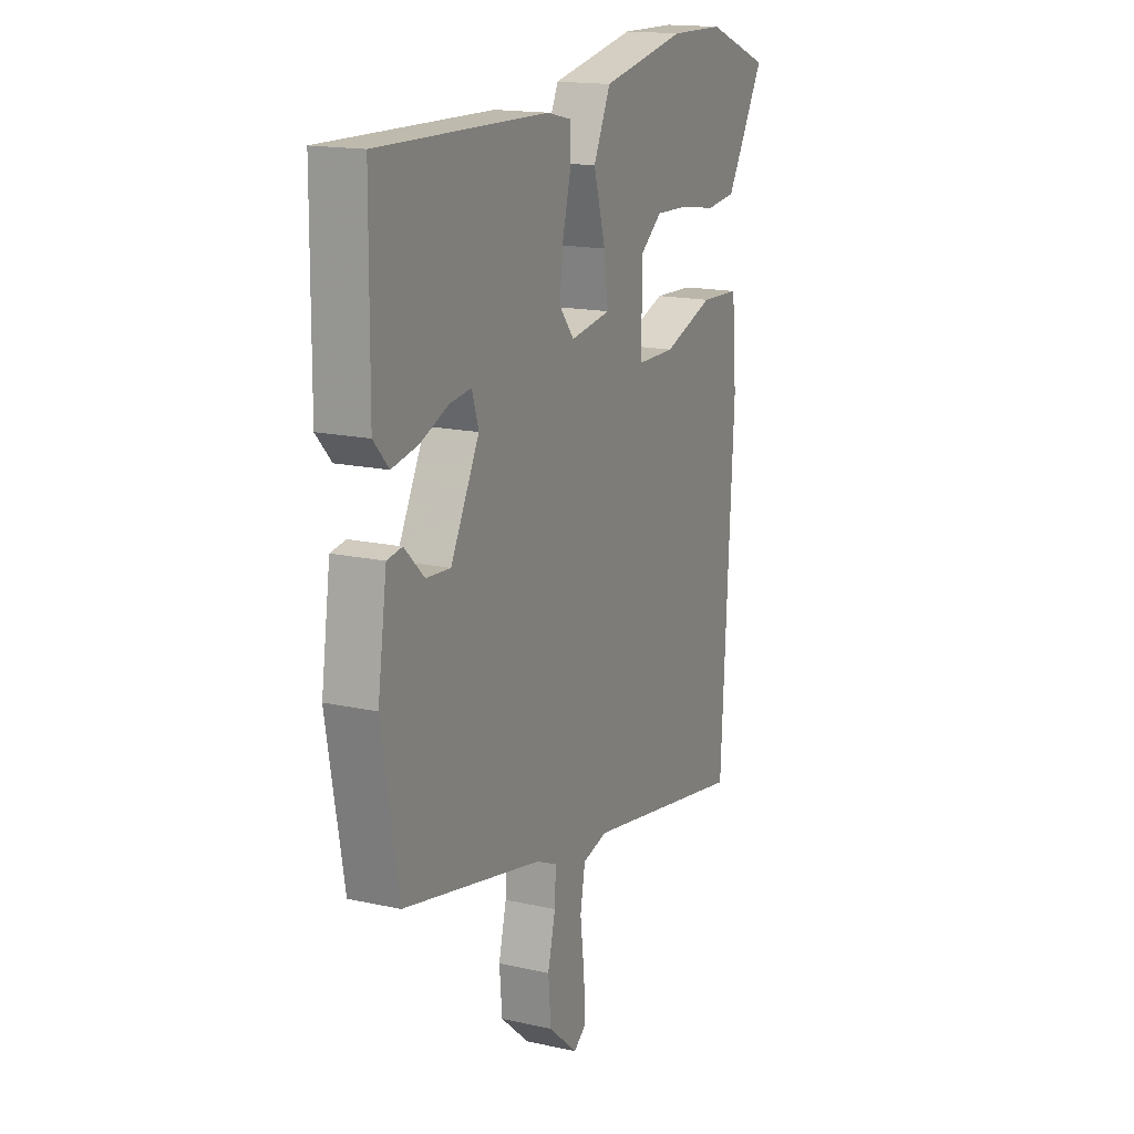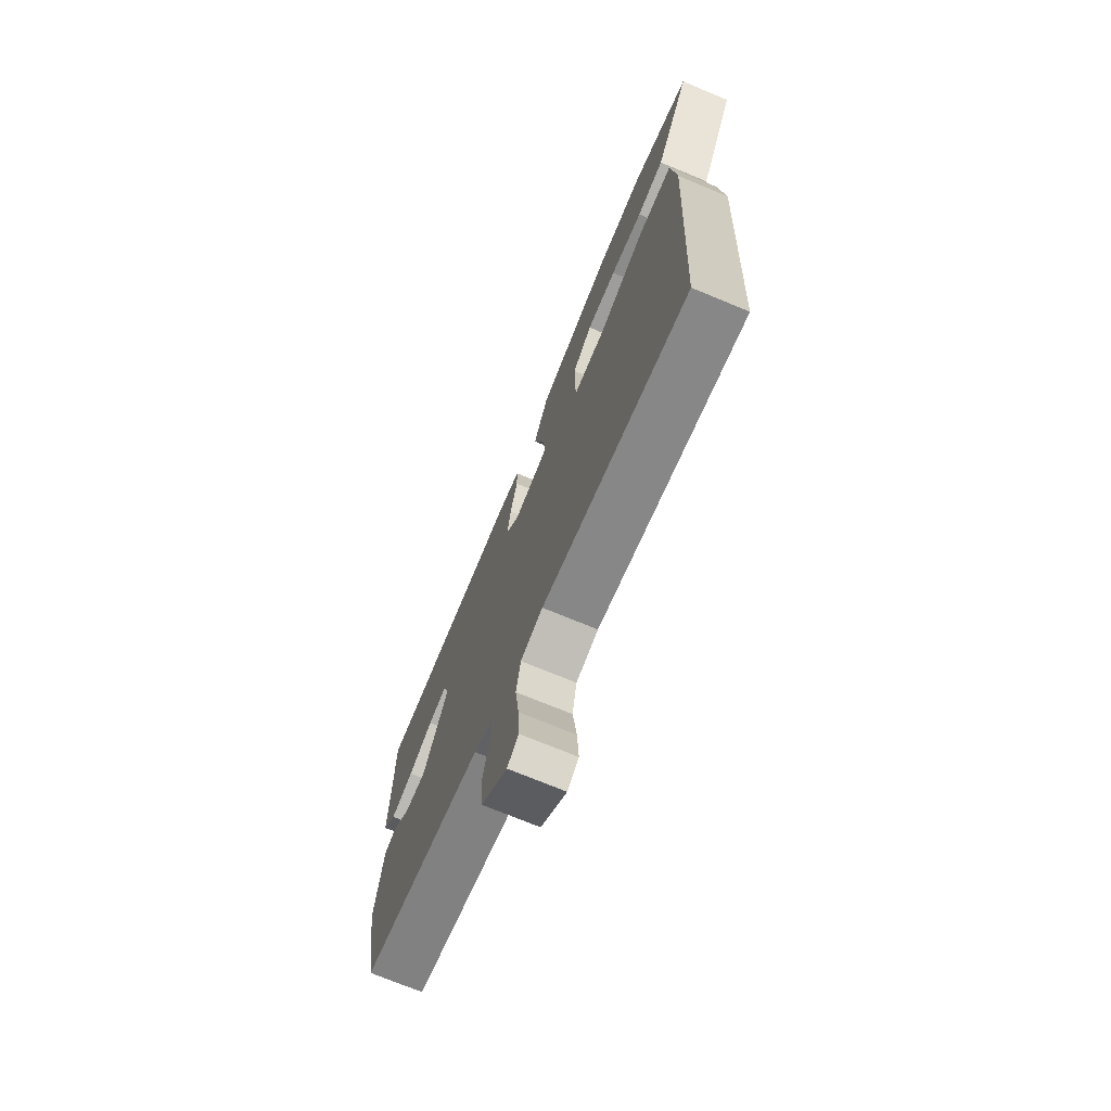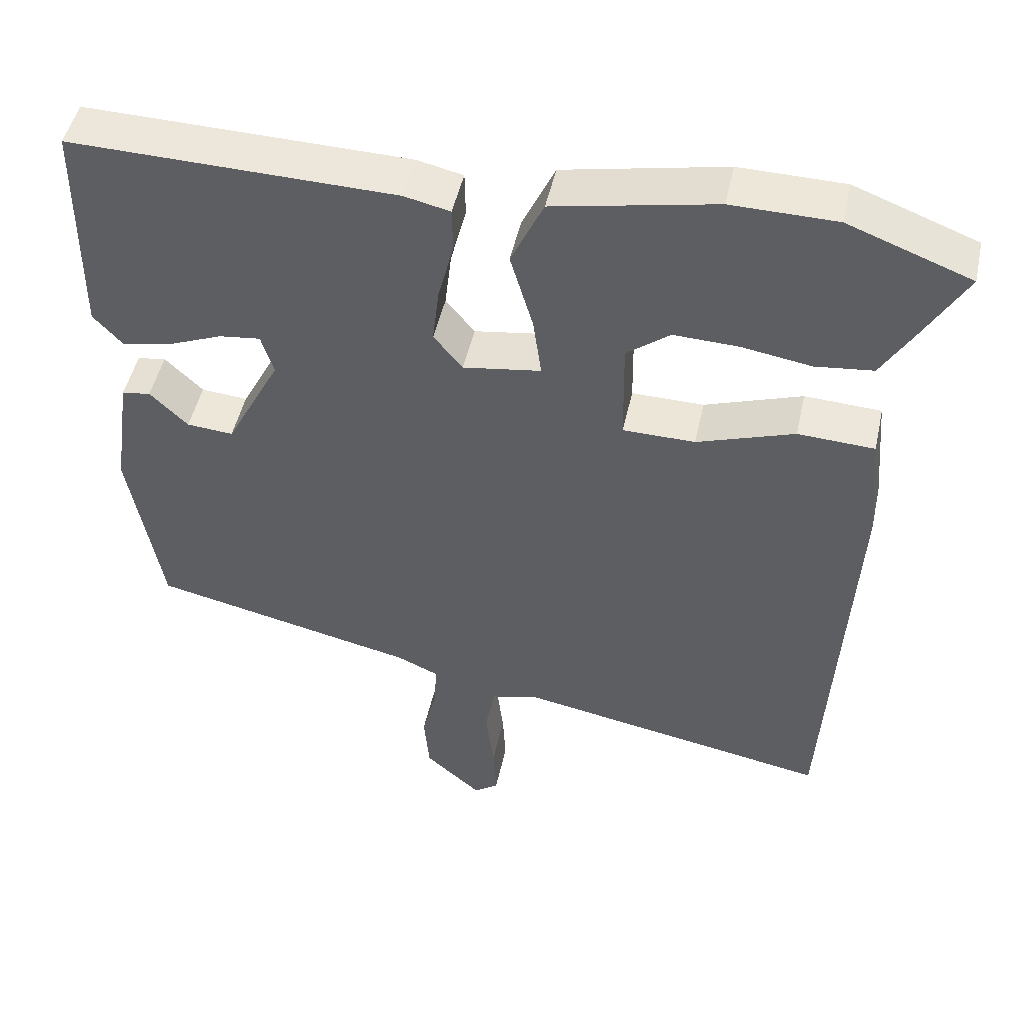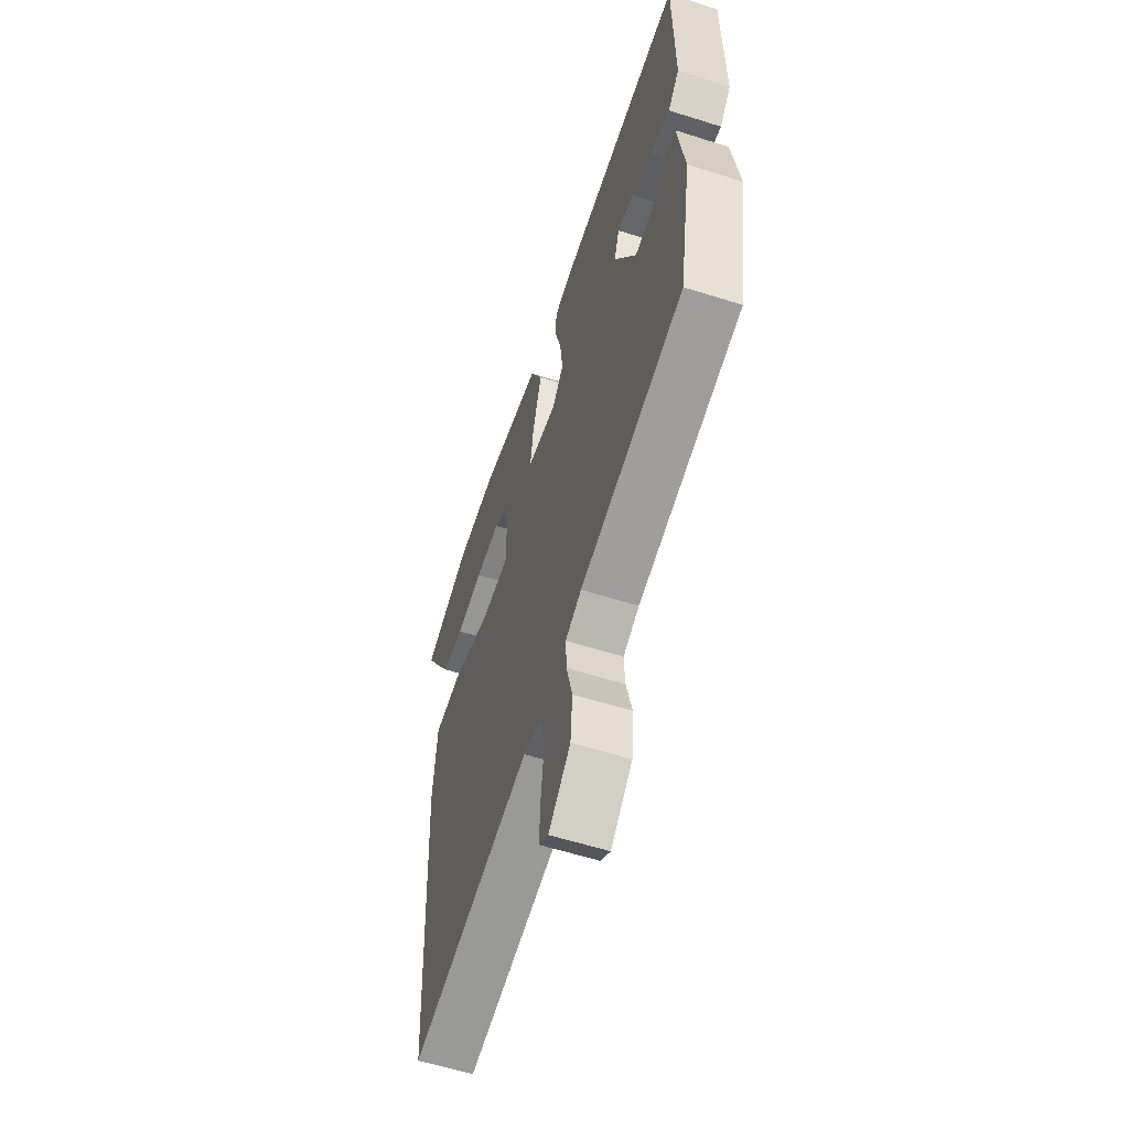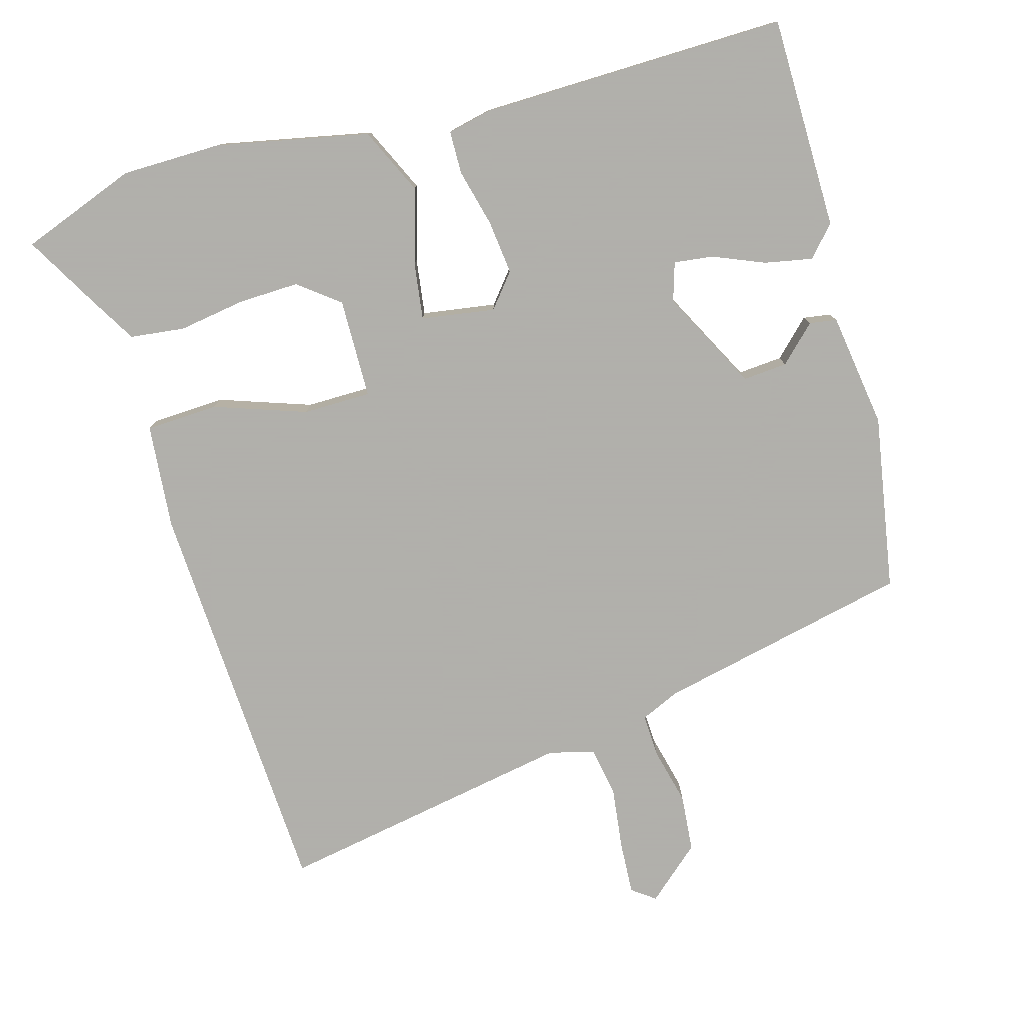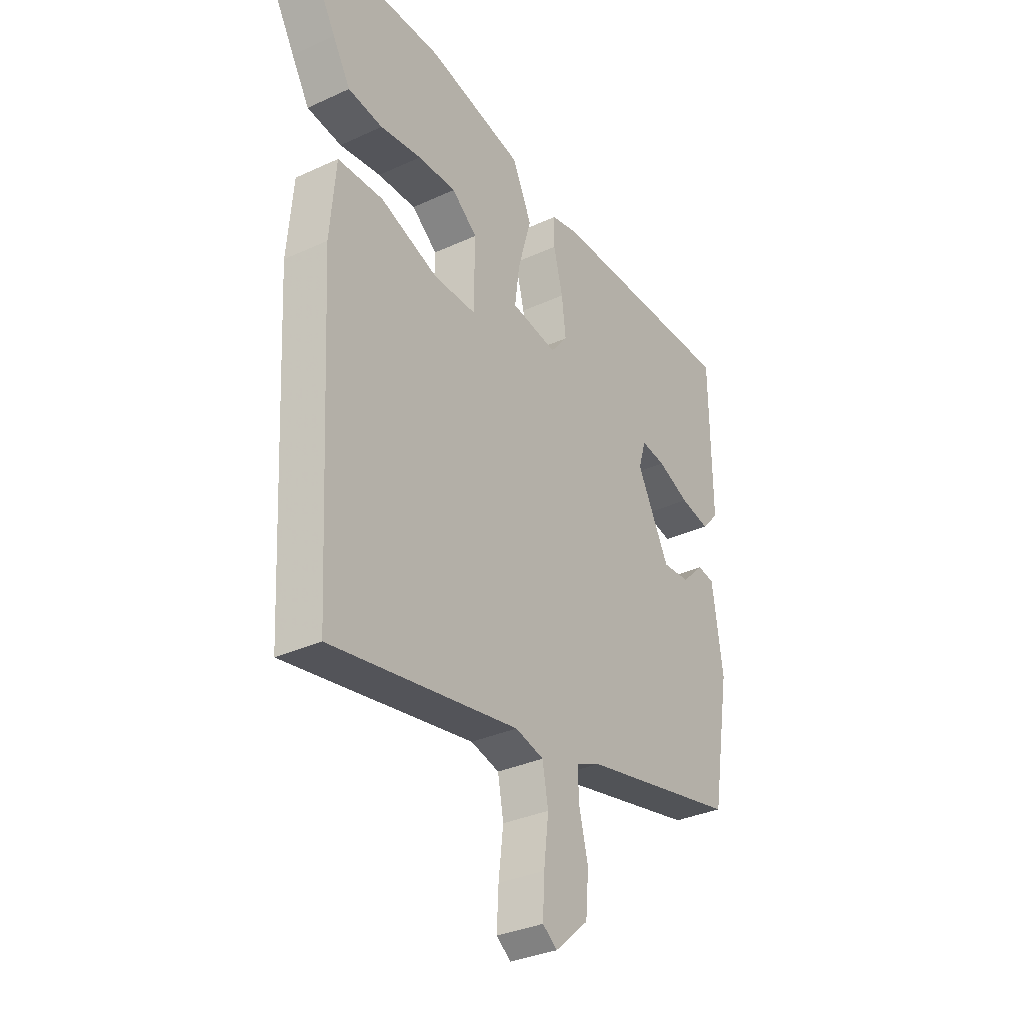
<metadata>
{"format":"obj","ext":"obj","renderer":"f3d","projection":"perspective","resolution":1024,"background":"white","views":[{"elev":16.4,"azim":114.5,"up":"+Z"},{"elev":-72.6,"azim":-112.5,"up":"+Z"},{"elev":48.4,"azim":-167.7,"up":"+Z"},{"elev":-58.8,"azim":71.9,"up":"+Z"},{"elev":-78.4,"azim":15.7,"up":"+Y"},{"elev":-33.3,"azim":-57.7,"up":"+Z"}]}
</metadata>
<code>
v 0.541 0.07 0.475
v 0.544 0.07 0.172
v 0.505 0.07 0.129
v 0.437 0.07 0.142
v 0.364 0.07 0.172
v 0.308 0.07 0.179
v 0.291 0.07 0.124
v 0.365 0.07 -0.018
v 0.428 0.07 -0.013
v 0.479 0.07 0.037
v 0.518 0.07 0.031
v 0.542 0.07 -0.133
v 0.499 0.07 -0.383
v 0.139 0.07 -0.463
v 0.083 0.07 -0.488
v 0.086 0.07 -0.549
v 0.106 0.07 -0.63
v 0.099 0.07 -0.712
v 0.023 0.07 -0.779
v -0.01 0.07 -0.755
v -0.006 0.07 -0.68
v 0.005 0.07 -0.59
v -0.008 0.07 -0.519
v -0.073 0.07 -0.503
v -0.498 0.07 -0.58
v -0.53 0.07 0.002
v -0.517 0.07 0.152
v -0.414 0.07 0.157
v -0.283 0.07 0.112
v -0.186 0.07 0.113
v -0.184 0.07 0.255
v -0.242 0.07 0.3
v -0.329 0.07 0.297
v -0.423 0.07 0.282
v -0.501 0.07 0.291
v -0.541 0.07 0.358
v -0.601 0.07 0.462
v -0.436 0.07 0.524
v -0.295 0.07 0.526
v -0.077 0.07 0.482
v -0.033 0.07 0.388
v -0.064 0.07 0.281
v -0.075 0.07 0.2
v 0.03 0.07 0.184
v 0.069 0.07 0.232
v 0.06 0.07 0.309
v 0.039 0.07 0.391
v 0.04 0.07 0.452
v 0.102 0.07 0.466
v 0.541 0 0.475
v 0.544 0 0.172
v 0.505 0 0.129
v 0.437 0 0.142
v 0.364 0 0.172
v 0.308 0 0.179
v 0.291 0 0.124
v 0.365 0 -0.018
v 0.428 0 -0.013
v 0.479 0 0.037
v 0.518 0 0.031
v 0.542 0 -0.133
v 0.499 0 -0.383
v 0.139 0 -0.463
v 0.083 0 -0.488
v 0.086 0 -0.549
v 0.106 0 -0.63
v 0.099 0 -0.712
v 0.023 0 -0.779
v -0.01 0 -0.755
v -0.006 0 -0.68
v 0.005 0 -0.59
v -0.008 0 -0.519
v -0.073 0 -0.503
v -0.498 0 -0.58
v -0.53 0 0.002
v -0.517 0 0.152
v -0.414 0 0.157
v -0.283 0 0.112
v -0.186 0 0.113
v -0.184 0 0.255
v -0.242 0 0.3
v -0.329 0 0.297
v -0.423 0 0.282
v -0.501 0 0.291
v -0.541 0 0.358
v -0.601 0 0.462
v -0.436 0 0.524
v -0.295 0 0.526
v -0.077 0 0.482
v -0.033 0 0.388
v -0.064 0 0.281
v -0.075 0 0.2
v 0.03 0 0.184
v 0.069 0 0.232
v 0.06 0 0.309
v 0.039 0 0.391
v 0.04 0 0.452
v 0.102 0 0.466
f 46 47 48 49
f 45 46 49 1
f 44 45 1
f 39 40 41 42
f 39 42 43
f 38 39 43
f 33 34 35 36
f 32 33 36 37
f 26 27 28 29
f 24 25 26 29
f 23 24 29 30
f 19 20 21 22
f 17 18 19 22
f 16 17 22 23
f 15 16 23 30
f 11 12 13 14
f 9 10 11 14
f 8 9 14 15
f 7 8 15 30
f 2 3 4 5
f 2 5 6
f 1 2 6
f 44 1 6
f 32 37 38
f 31 32 38 43
f 30 31 43
f 44 6 7 30
f 30 43 44
f 98 97 96 95
f 50 98 95 94
f 50 94 93
f 91 90 89 88
f 92 91 88
f 92 88 87
f 85 84 83 82
f 86 85 82 81
f 78 77 76 75
f 78 75 74 73
f 79 78 73 72
f 71 70 69 68
f 71 68 67 66
f 72 71 66 65
f 79 72 65 64
f 63 62 61 60
f 63 60 59 58
f 64 63 58 57
f 79 64 57 56
f 54 53 52 51
f 55 54 51
f 55 51 50
f 55 50 93
f 87 86 81
f 92 87 81 80
f 92 80 79
f 79 56 55 93
f 93 92 79
f 1 50 51 2
f 2 51 52 3
f 3 52 53 4
f 4 53 54 5
f 5 54 55 6
f 6 55 56 7
f 7 56 57 8
f 8 57 58 9
f 9 58 59 10
f 10 59 60 11
f 11 60 61 12
f 12 61 62 13
f 13 62 63 14
f 14 63 64 15
f 15 64 65 16
f 16 65 66 17
f 17 66 67 18
f 18 67 68 19
f 19 68 69 20
f 20 69 70 21
f 21 70 71 22
f 22 71 72 23
f 23 72 73 24
f 24 73 74 25
f 25 74 75 26
f 26 75 76 27
f 27 76 77 28
f 28 77 78 29
f 29 78 79 30
f 30 79 80 31
f 31 80 81 32
f 32 81 82 33
f 33 82 83 34
f 34 83 84 35
f 35 84 85 36
f 36 85 86 37
f 37 86 87 38
f 38 87 88 39
f 39 88 89 40
f 40 89 90 41
f 41 90 91 42
f 42 91 92 43
f 43 92 93 44
f 44 93 94 45
f 45 94 95 46
f 46 95 96 47
f 47 96 97 48
f 48 97 98 49
f 49 98 50 1

</code>
